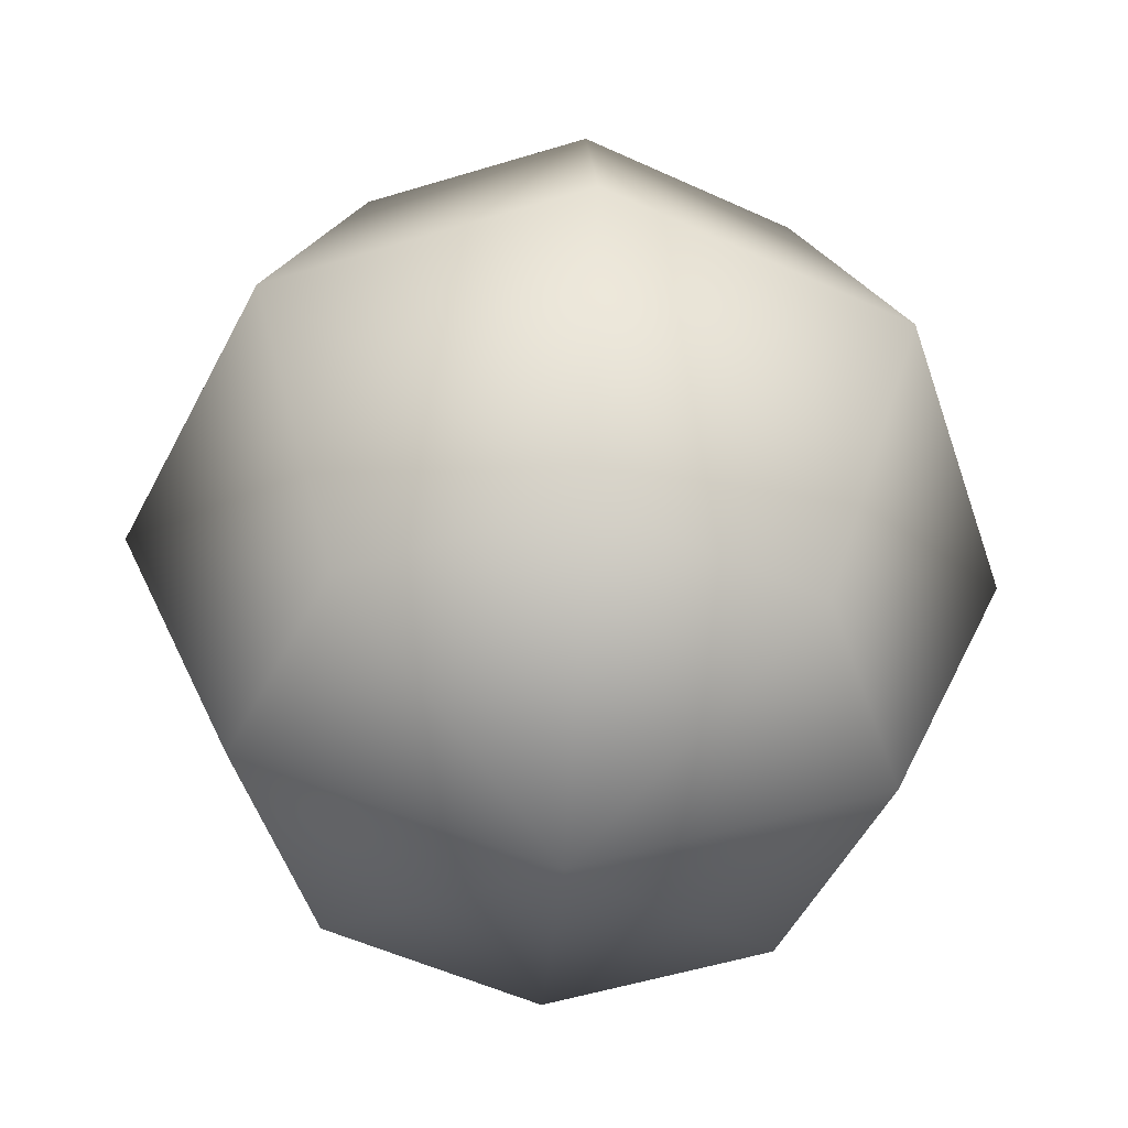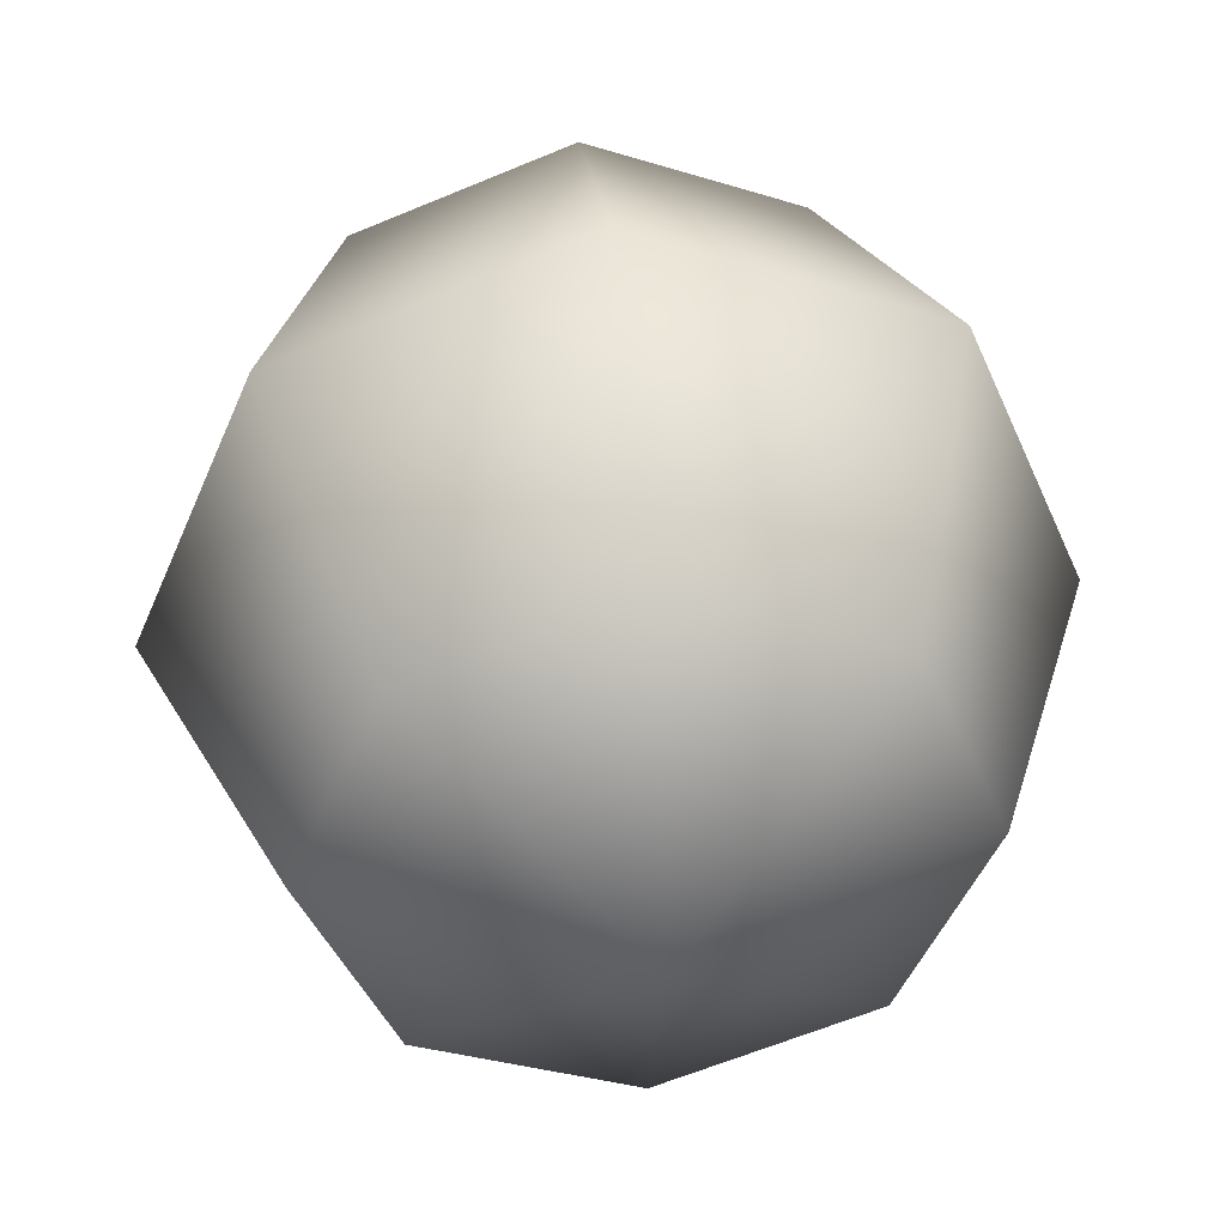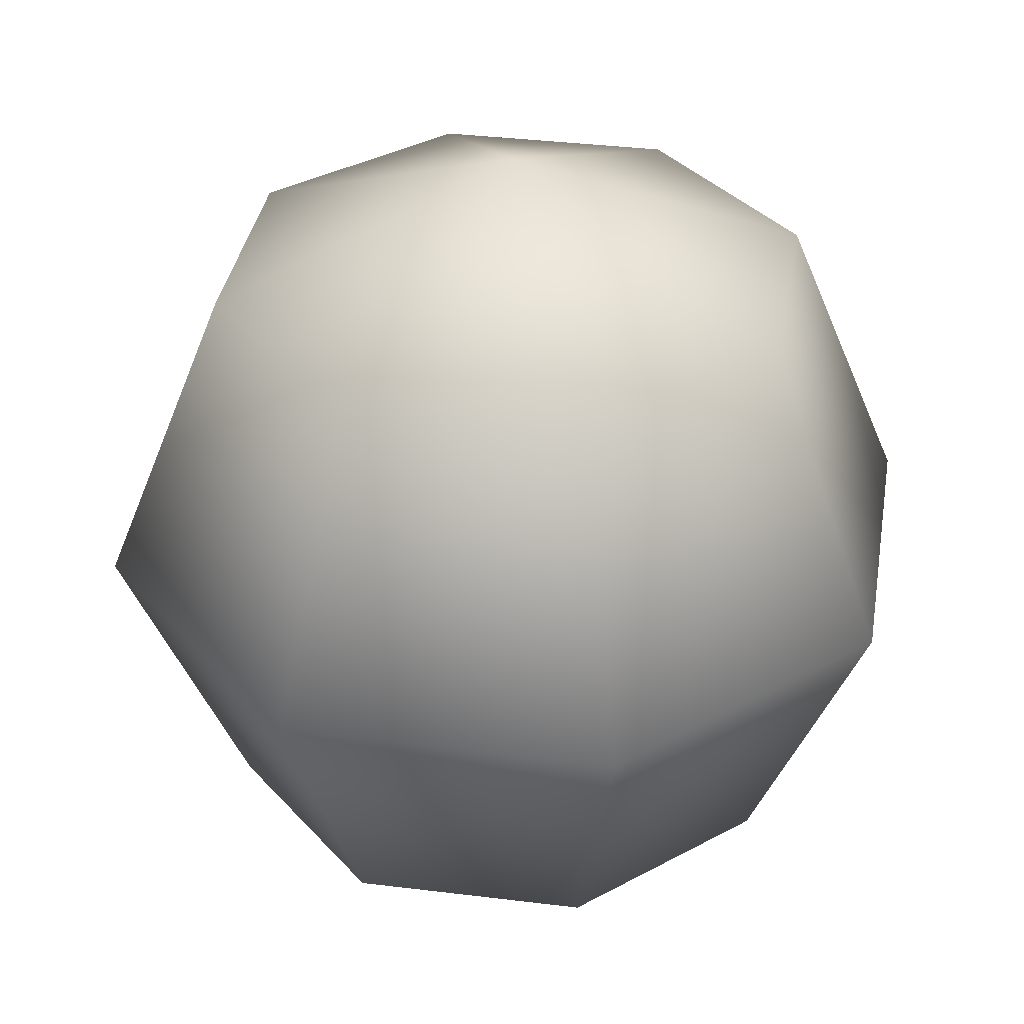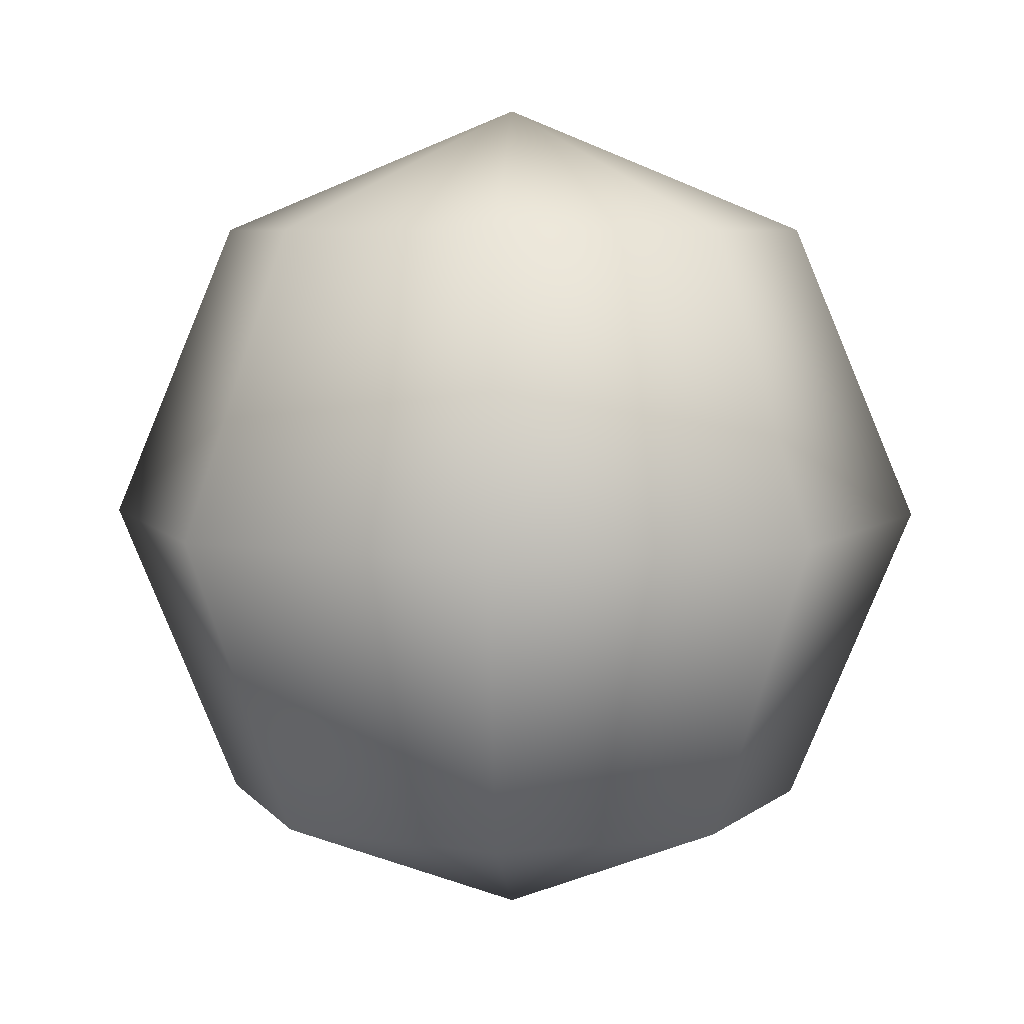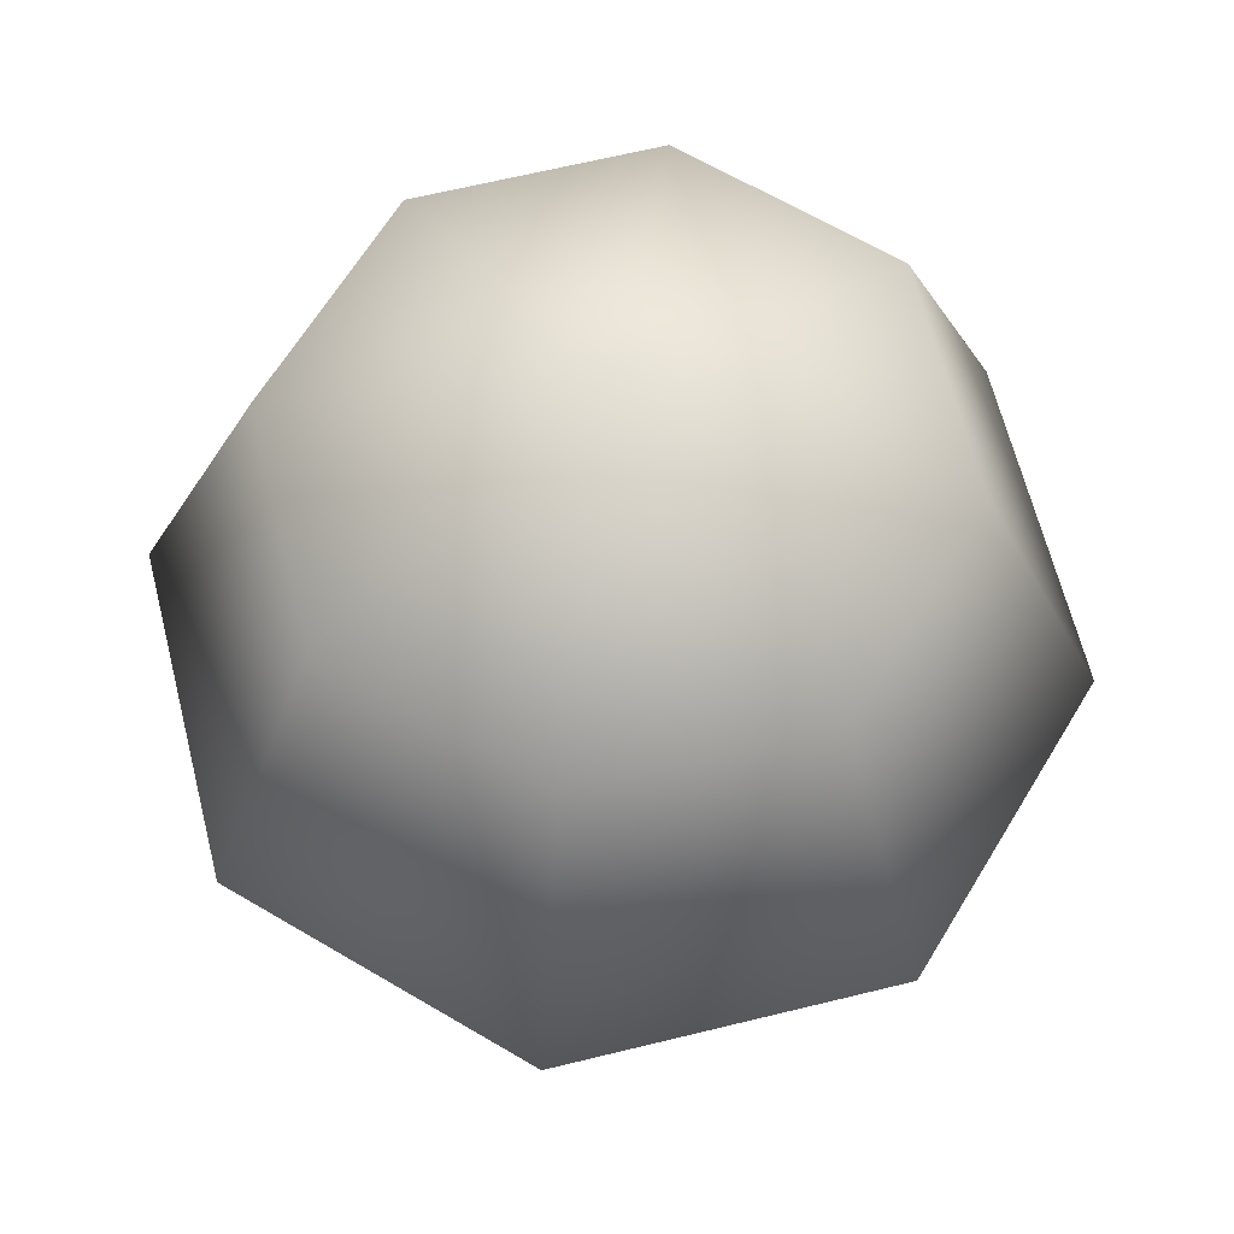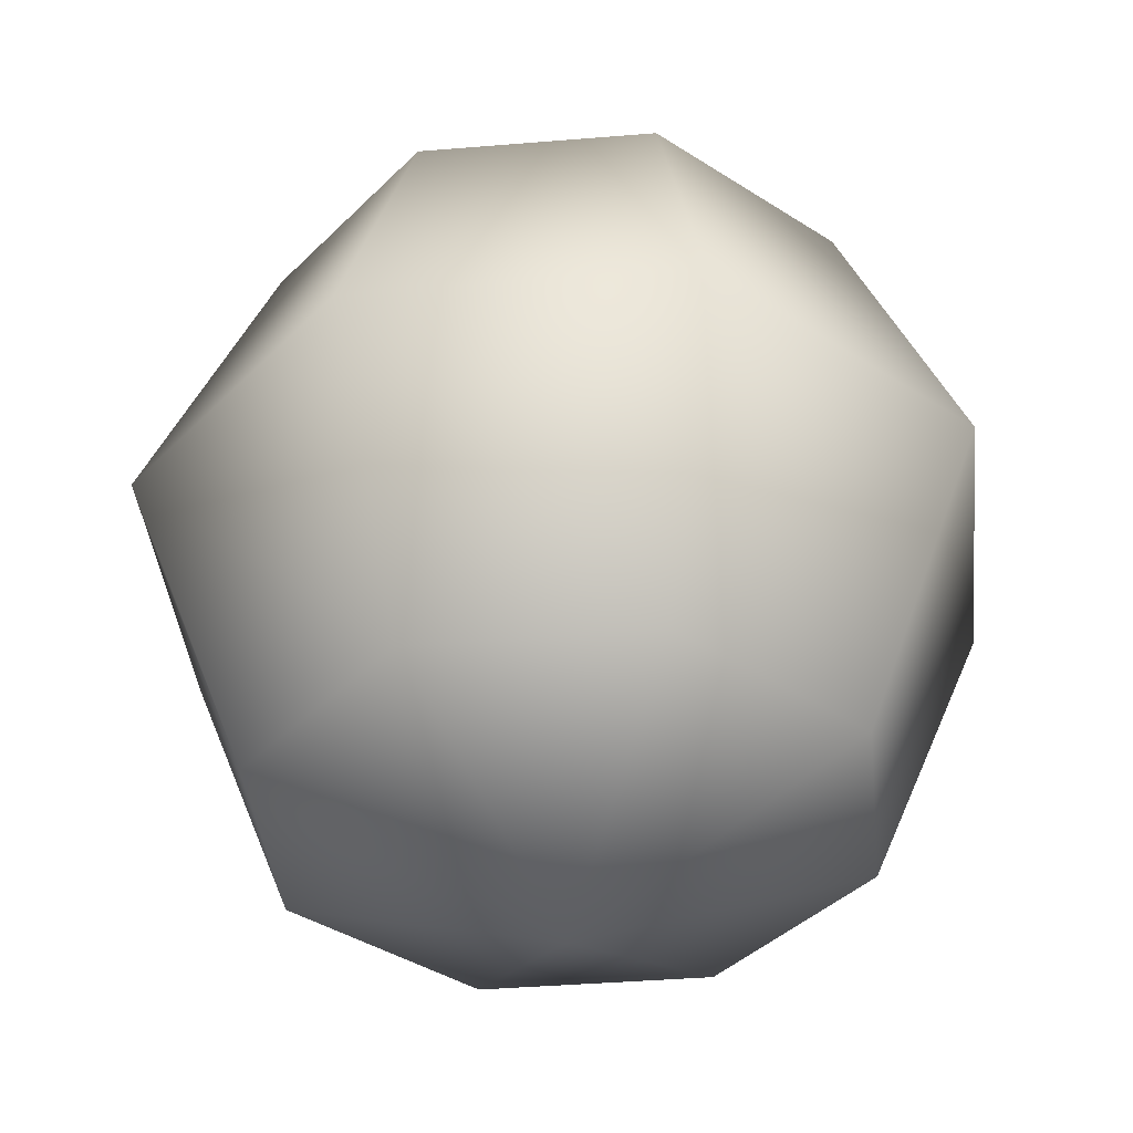
<metadata>
{"format":"obj","ext":"obj","renderer":"f3d","projection":"perspective","resolution":1024,"background":"white","views":[{"elev":-51.9,"azim":175.9,"up":"+Y"},{"elev":43.0,"azim":-5.9,"up":"+Z"},{"elev":35.6,"azim":-103.2,"up":"+Y"},{"elev":6.1,"azim":-42.0,"up":"+Y"},{"elev":63.7,"azim":-36.5,"up":"+Y"},{"elev":-39.1,"azim":-151.6,"up":"+Y"}]}
</metadata>
<code>
g febg_christmas_001_ornament_07
v -5.364e-07 0.002199 5.364e-07
v -0.189 0.1129 0.189
v -5.364e-07 0.1129 0.2672
v -0.2672 0.3801 0.2672
v -5.364e-07 0.3801 0.3779
v -0.189 0.6474 0.189
v 0.189 0.1129 0.189
v 0.2672 0.1129 5.364e-07
v 0.189 0.1129 -0.189
v 0.2672 0.3801 0.2672
v -5.364e-07 0.6474 0.2672
v -5.364e-07 0.758 -5.662e-07
v 0.3779 0.3801 5.364e-07
v 0.189 0.6474 0.189
v 0.2672 0.6474 -5.662e-07
v 0.2672 0.3801 -0.2672
v -0.2672 0.6474 5.364e-07
v -0.2672 0.3801 0.2672
v -0.3779 0.3801 5.364e-07
v -0.189 0.1129 0.189
v -5.364e-07 0.1129 -0.2672
v -5.364e-07 0.002199 5.364e-07
v 0.189 0.6474 -0.189
v -0.189 0.6474 -0.189
v -0.2672 0.1129 5.364e-07
v -0.189 0.1129 -0.189
v -5.364e-07 0.3801 -0.3779
v -5.364e-07 0.6474 -0.2672
v -0.2672 0.3801 -0.2672
g febg_christmas_001_ornament_07_0
f 3 2 1
f 4 2 3
f 5 4 3
f 6 4 5
f 7 3 1
f 5 3 7
f 8 7 1
f 9 8 1
f 10 5 7
f 10 7 8
f 11 6 5
f 11 5 10
f 6 11 12
f 13 10 8
f 13 8 9
f 14 11 10
f 11 14 12
f 14 10 13
f 15 14 13
f 14 15 12
f 16 13 9
f 15 13 16
f 17 6 12
f 6 17 18
f 17 19 18
f 18 19 20
f 16 9 21
f 21 9 22
f 23 15 16
f 15 23 12
f 24 17 12
f 17 24 19
f 20 25 22
f 19 25 20
f 26 21 22
f 25 26 22
f 27 16 21
f 23 16 27
f 27 21 26
f 23 28 12
f 28 24 12
f 28 23 27
f 19 29 25
f 29 26 25
f 24 29 19
f 29 27 26
f 28 27 29
f 24 28 29

</code>
